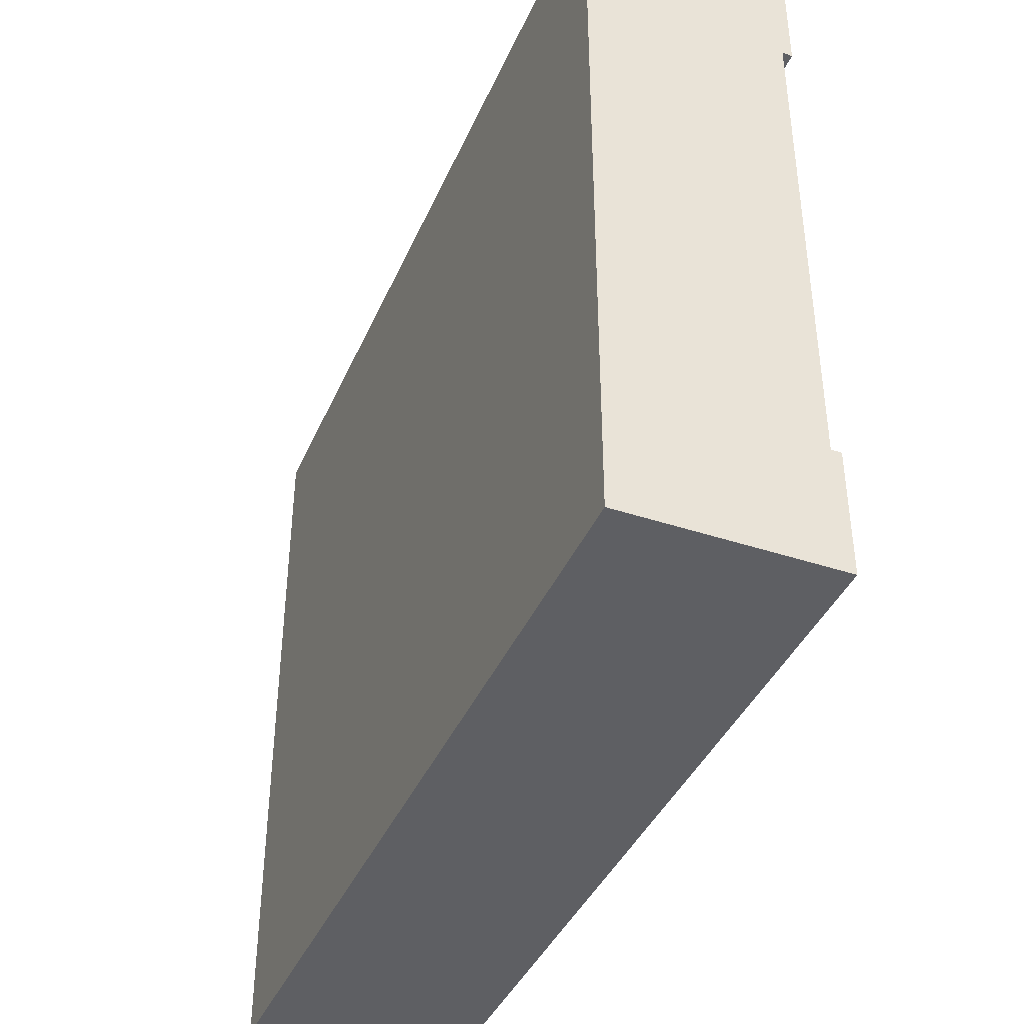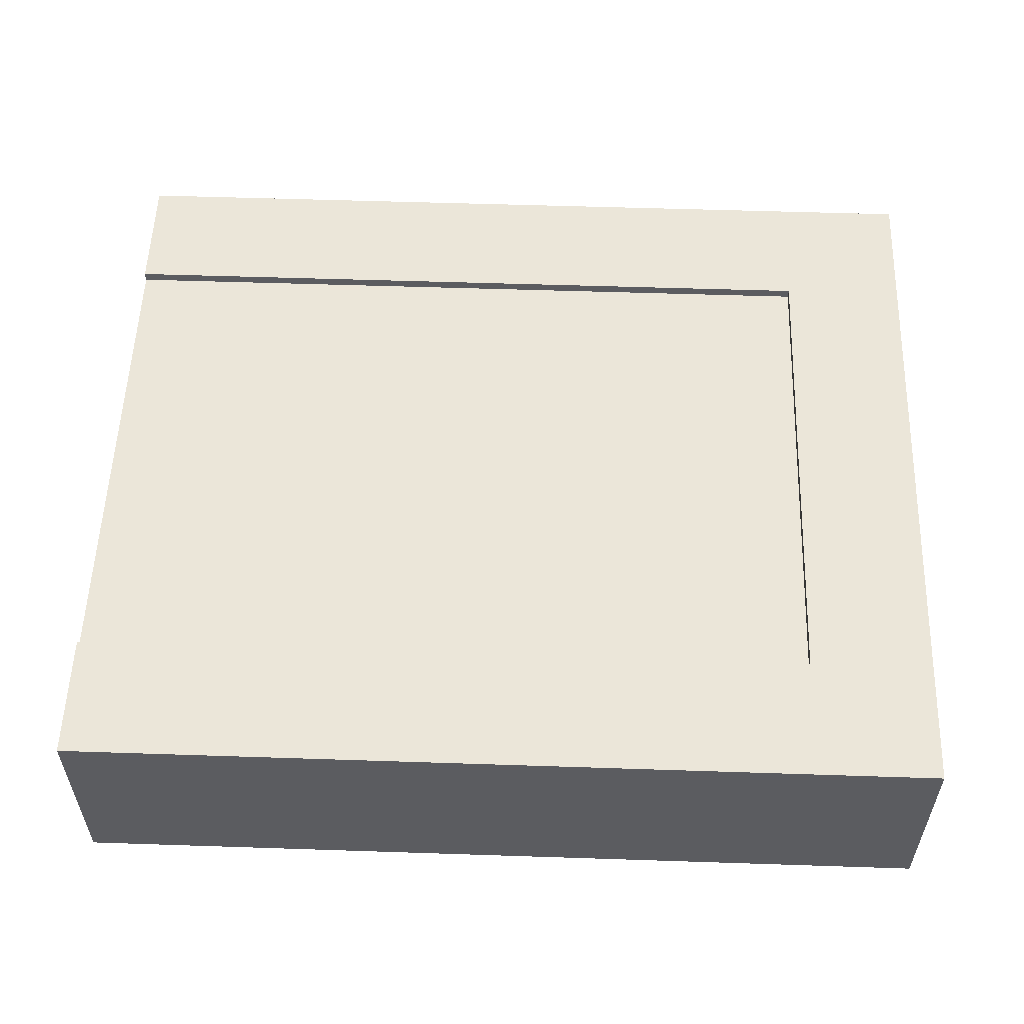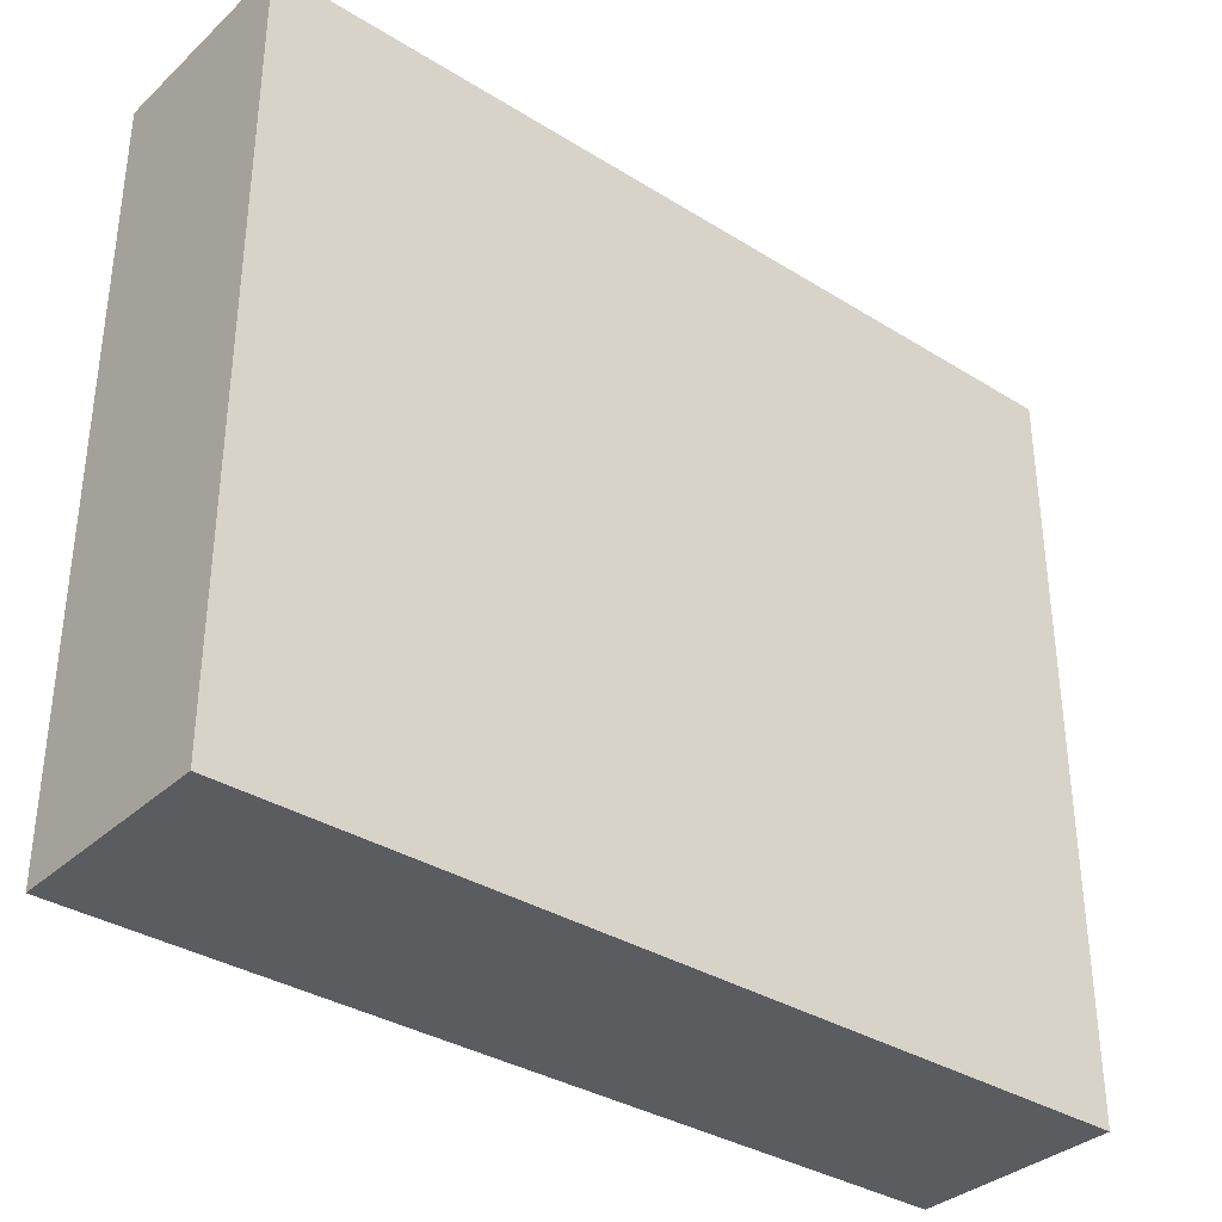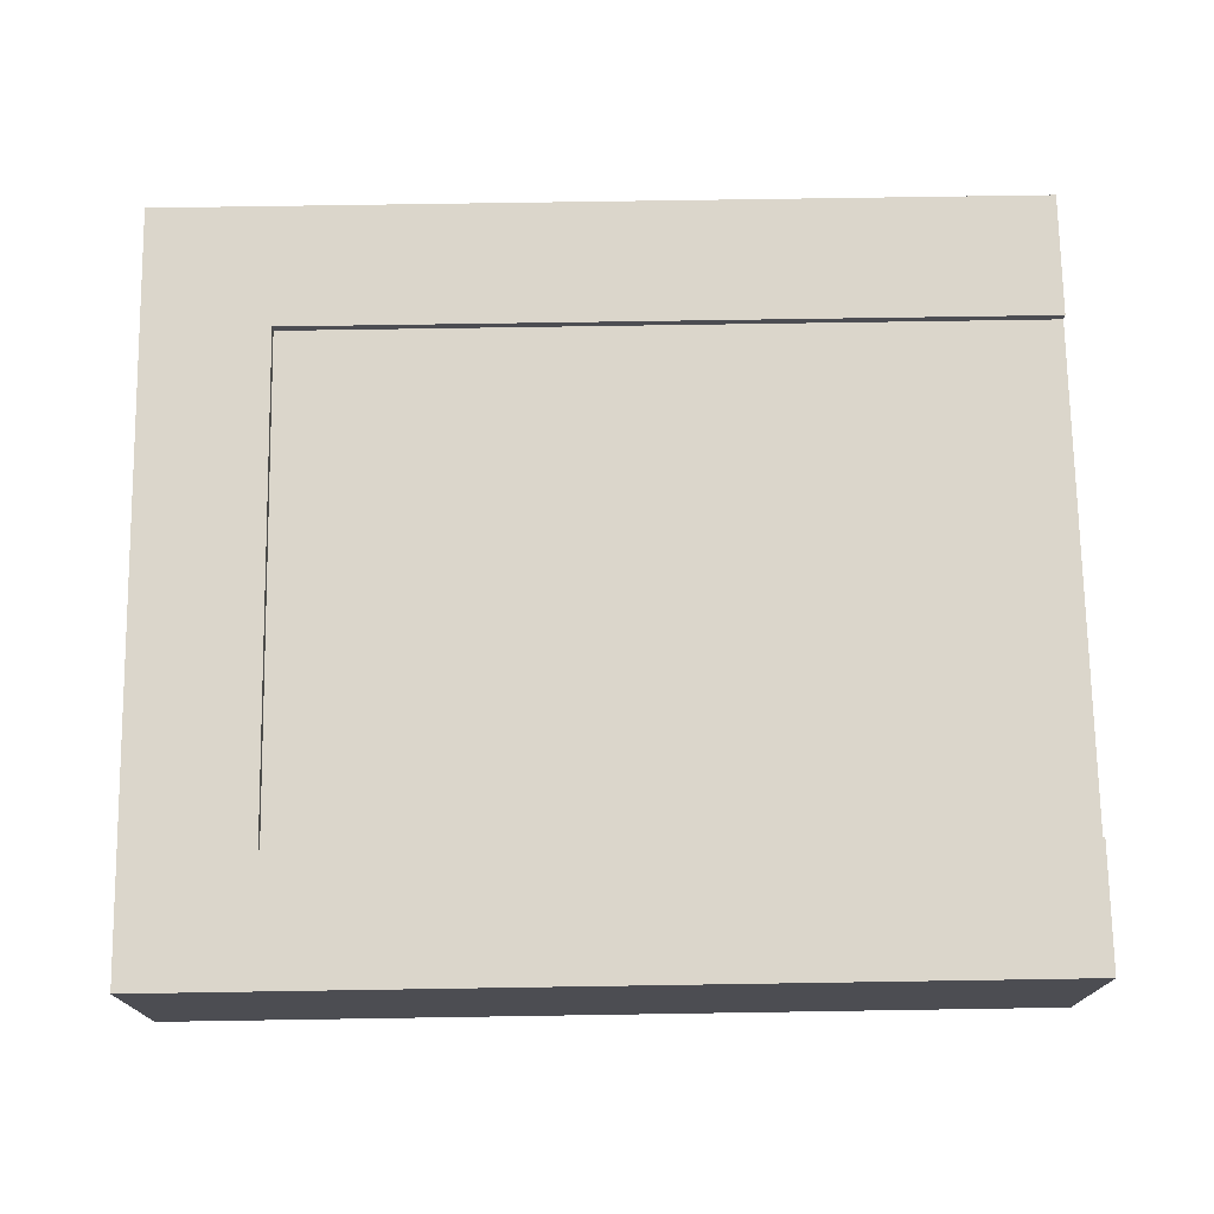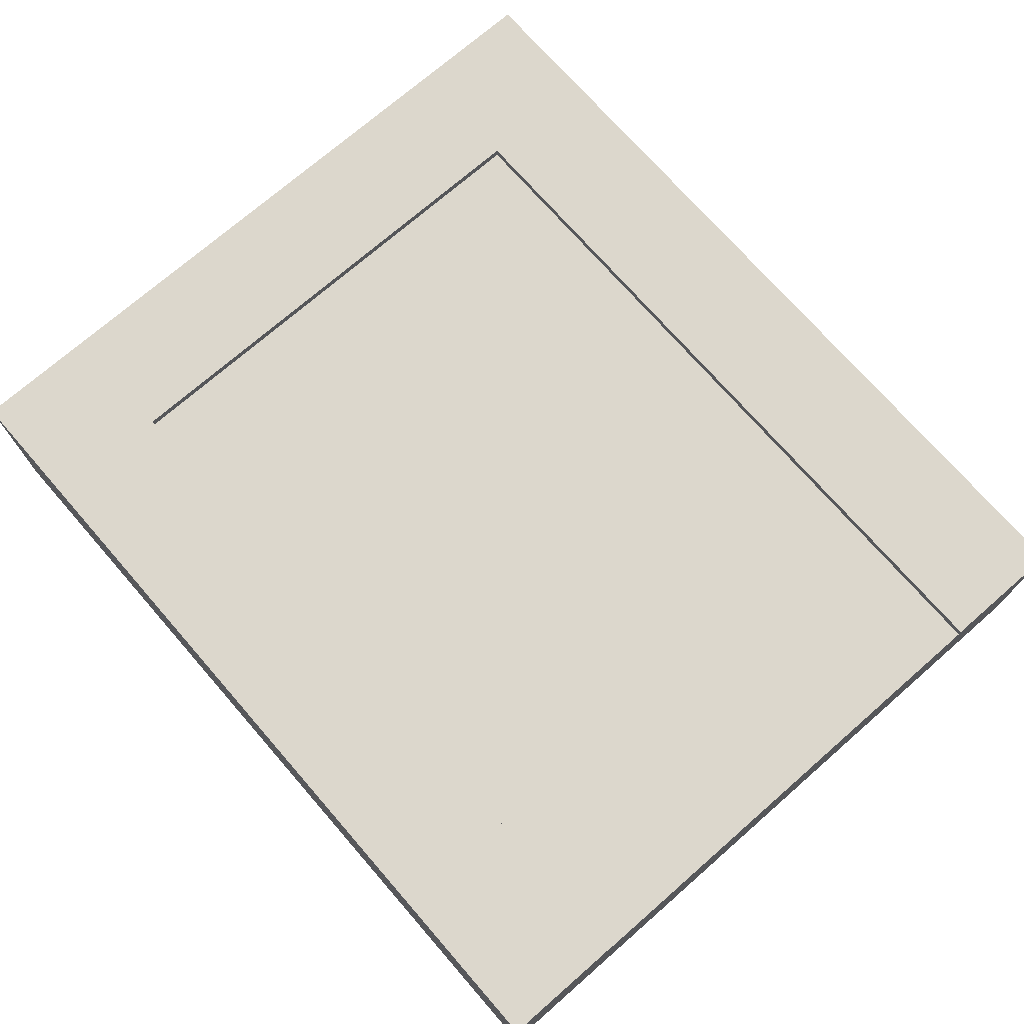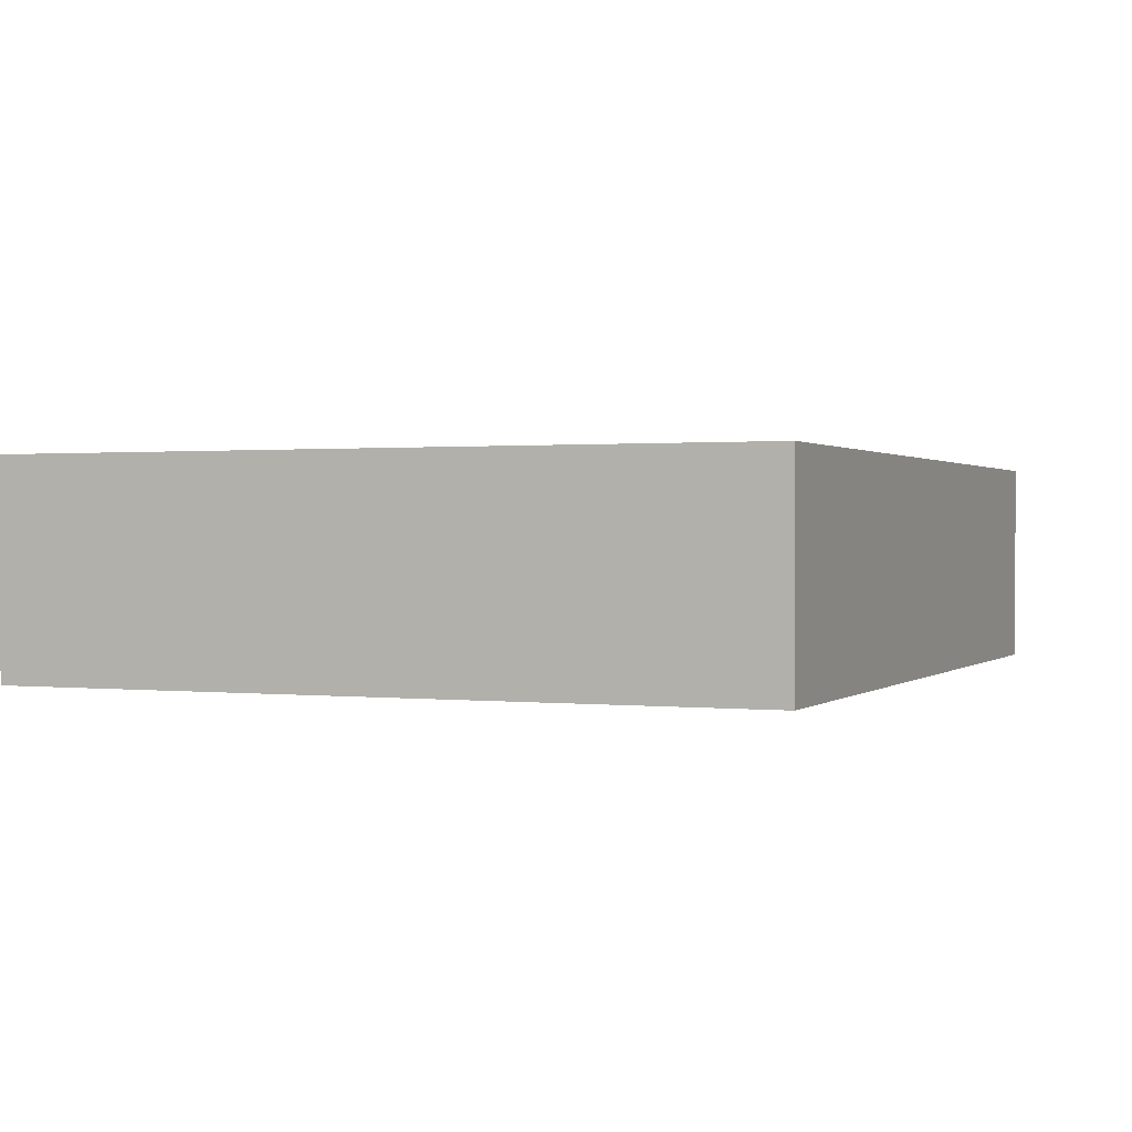
<metadata>
{"format":"obj","ext":"obj","renderer":"f3d","projection":"perspective","resolution":1024,"background":"white","views":[{"elev":-40.5,"azim":67.8,"up":"+Z"},{"elev":55.4,"azim":-178.0,"up":"+Y"},{"elev":-34.8,"azim":-39.7,"up":"+Z"},{"elev":73.5,"azim":-0.9,"up":"+Y"},{"elev":73.0,"azim":48.9,"up":"+Y"},{"elev":0.8,"azim":-67.4,"up":"+Y"}]}
</metadata>
<code>
o Mesh1_Group1_Model.035
v 1.125 0.63 -0.75
v -1.5 0 -0.75
v -1.5 0.63 -0.75
v -1.125 0.63 -0.375
v -1.5 0.63 1.5
v -1.125 0.6 -0.375
v -1.125 0.63 1.125
v -1.125 0.6 1.125
v 1.125 0.6 -0.375
v 1.125 0.63 -0.375
v 1.125 0 1.5
v 1.125 0 -0.75
v 1.125 0.3 1.125
v 1.125 0.63 1.5
v -1.5 0 1.5
v 1.125 0.6 1.125
v 1.125 0.63 1.125
v 1.125 0.3 -0.375
f 1 2 3
f 4 3 5
f 6 7 8
f 4 9 10
f 11 12 13
f 11 2 12
f 5 11 14
f 3 15 5
f 7 16 8
f 1 12 2
f 4 10 1
f 5 14 7
f 14 17 7
f 4 1 3
f 5 7 4
f 6 4 7
f 4 6 9
f 12 1 18
f 1 10 9
f 9 18 1
f 17 14 16
f 14 11 13
f 16 14 13
f 12 18 13
f 11 15 2
f 5 15 11
f 3 2 15
f 7 17 16
f 6 16 9
f 13 9 16
f 6 8 16
f 13 18 9

</code>
